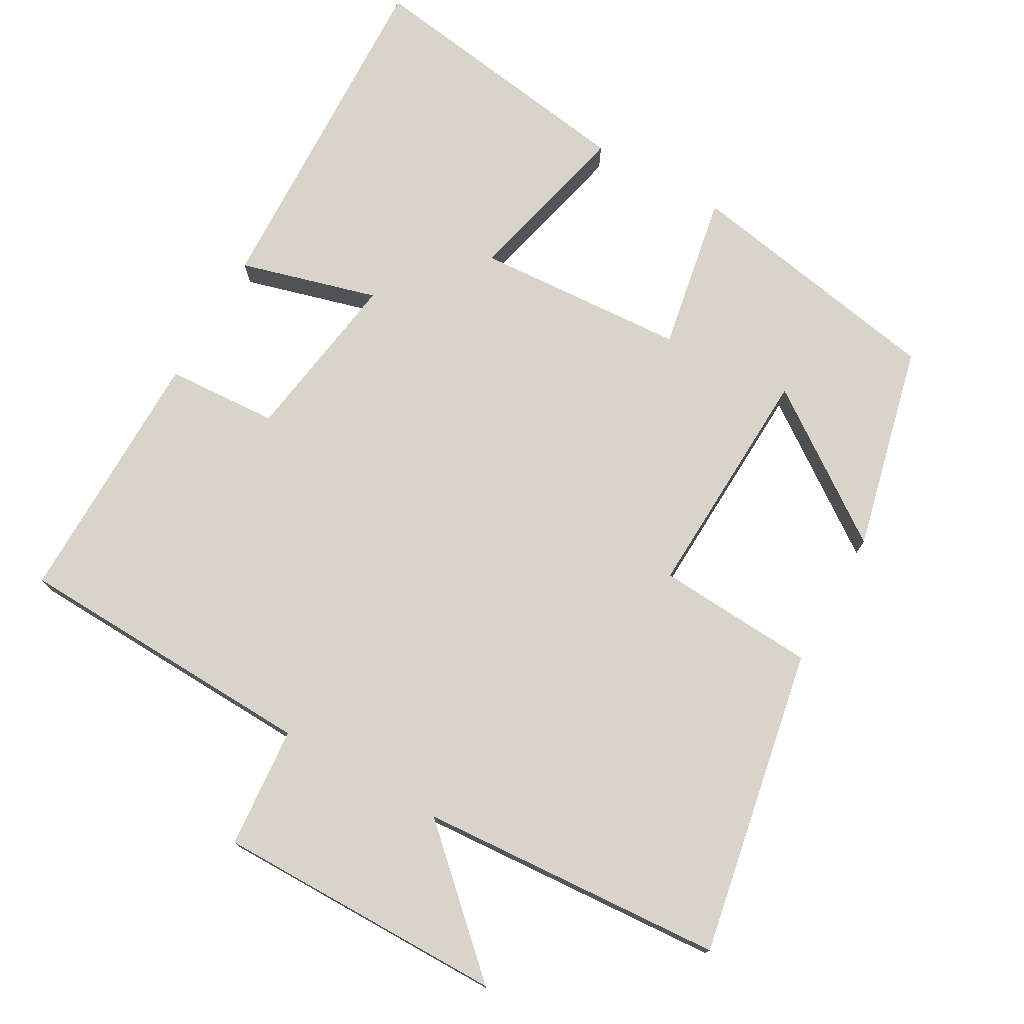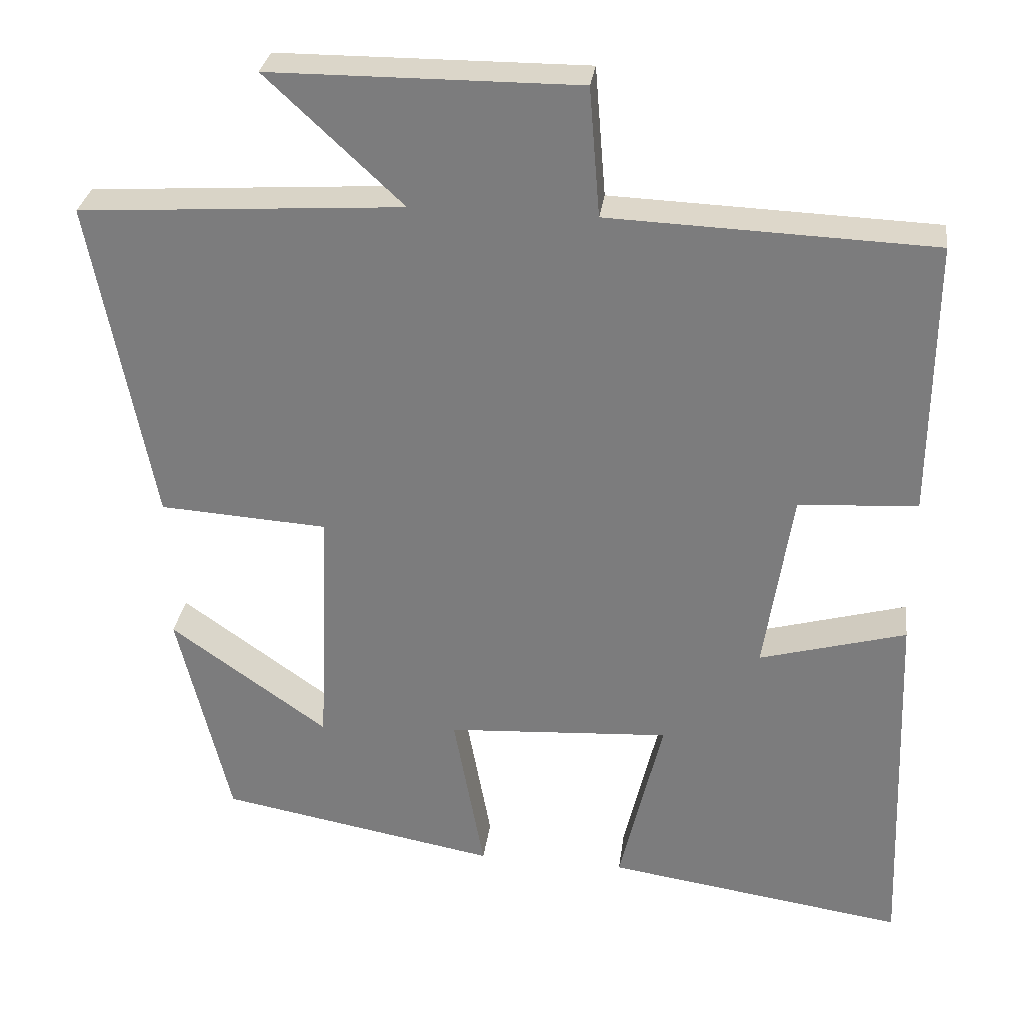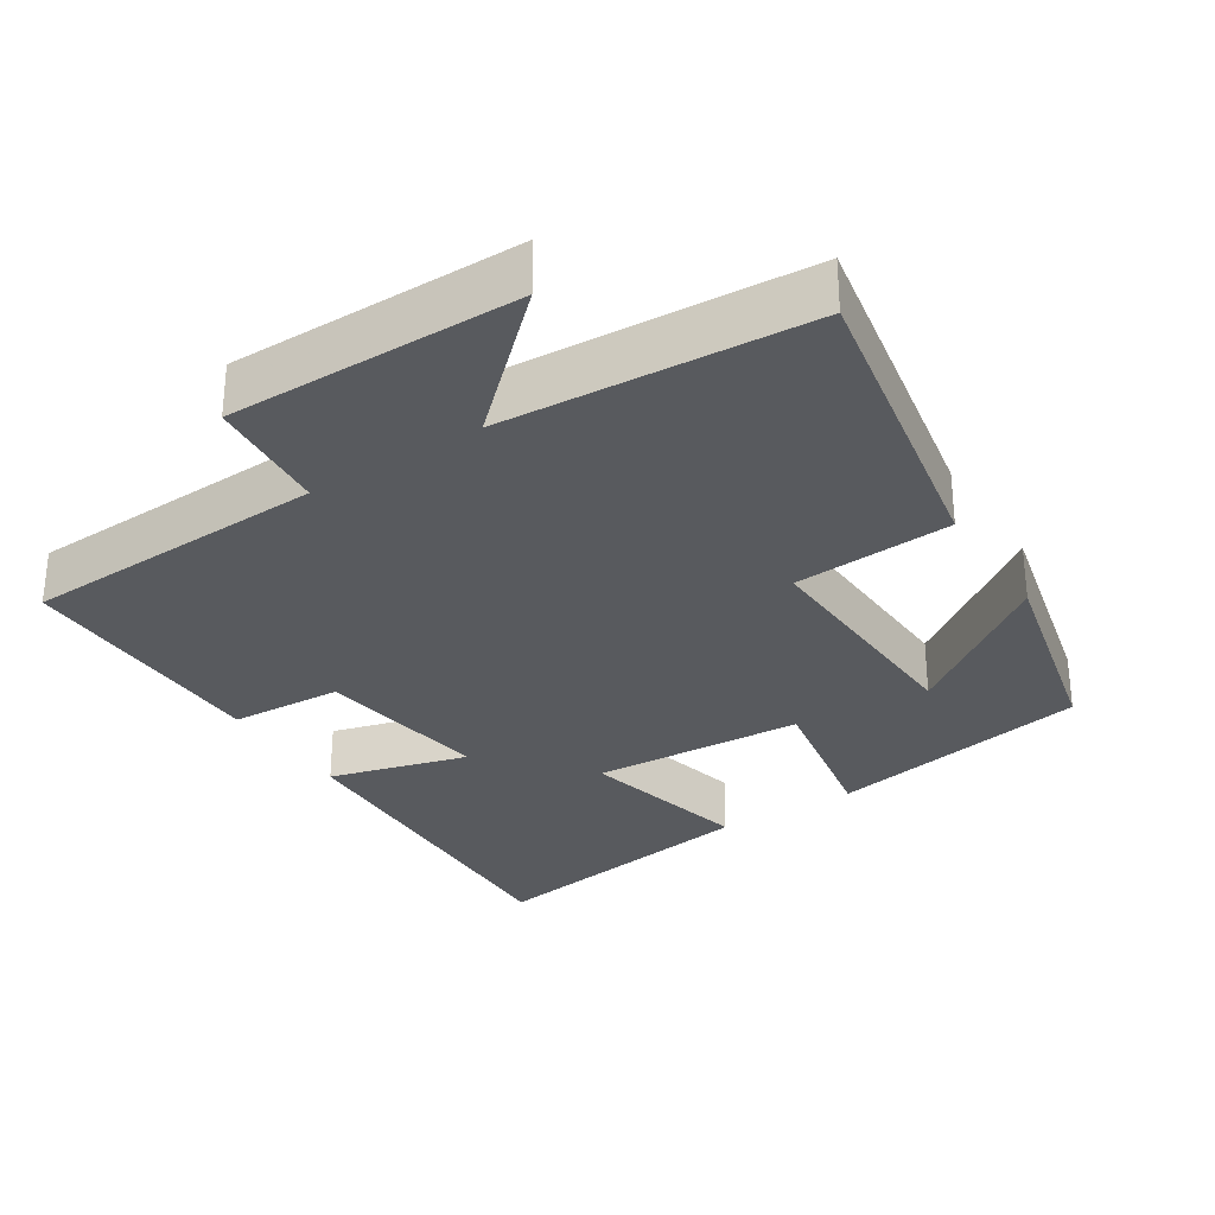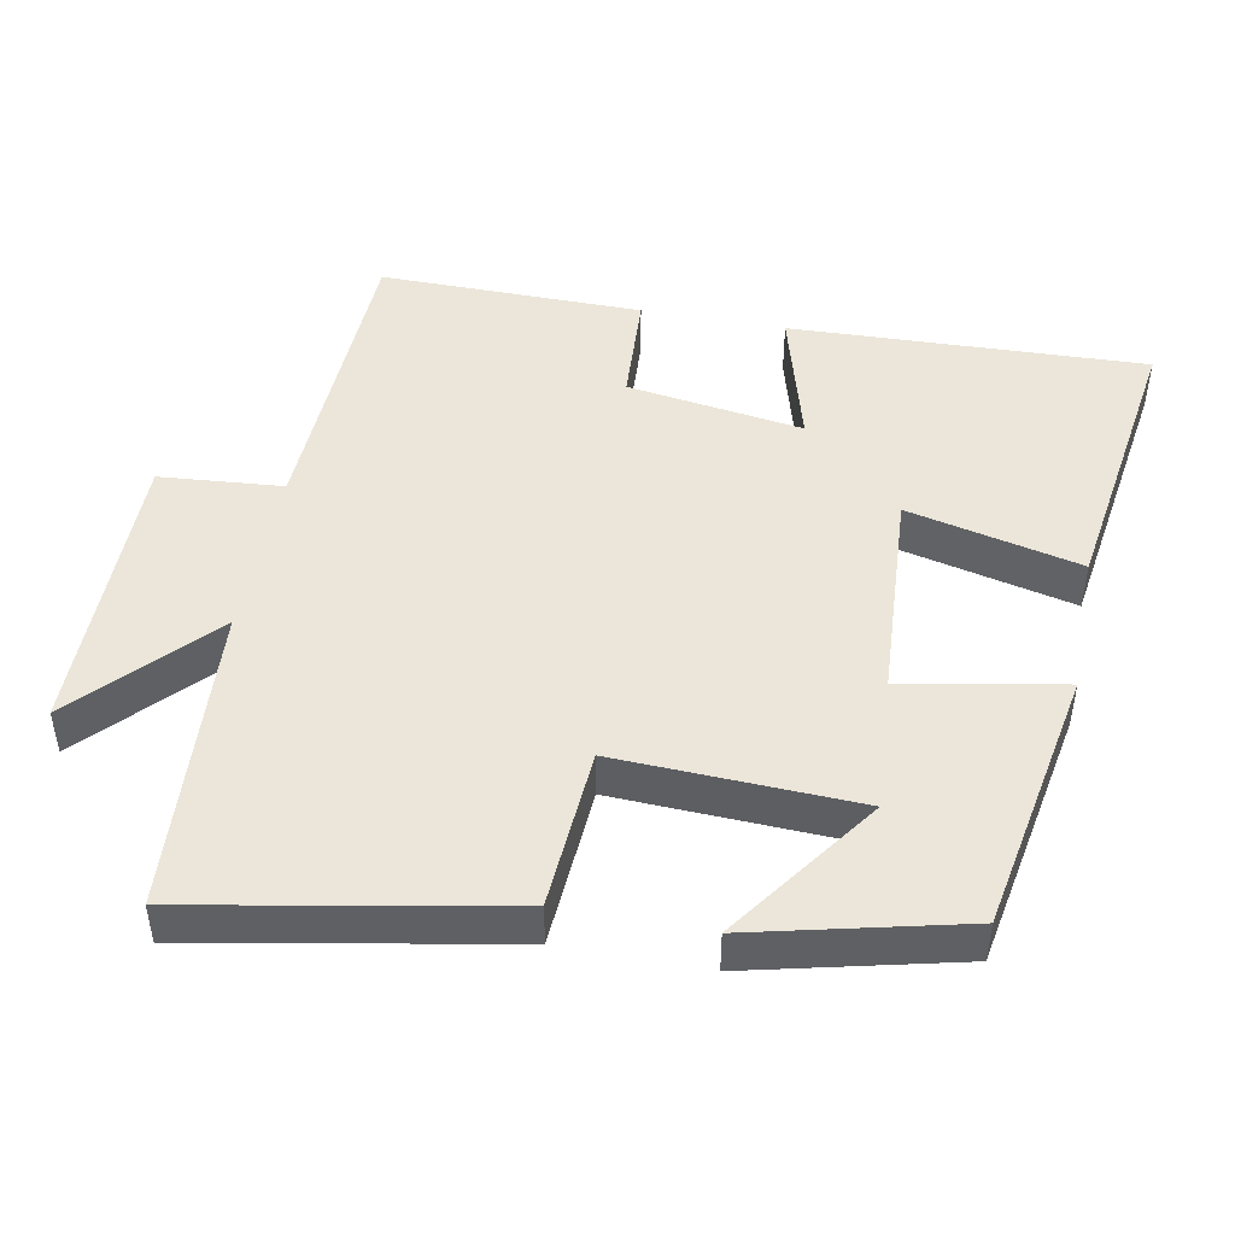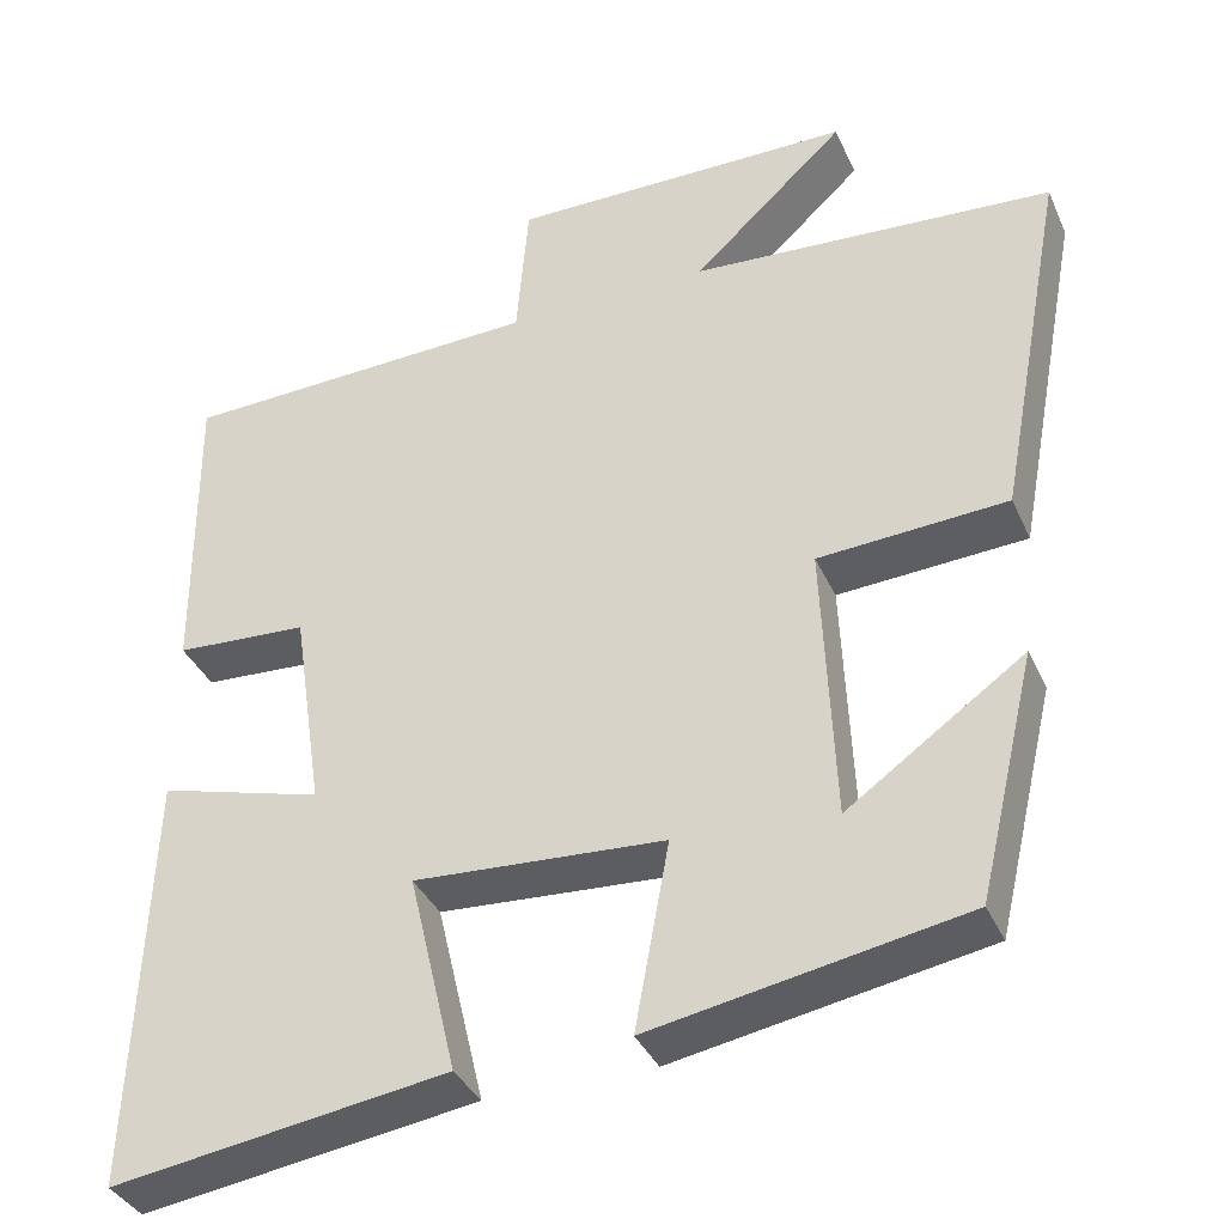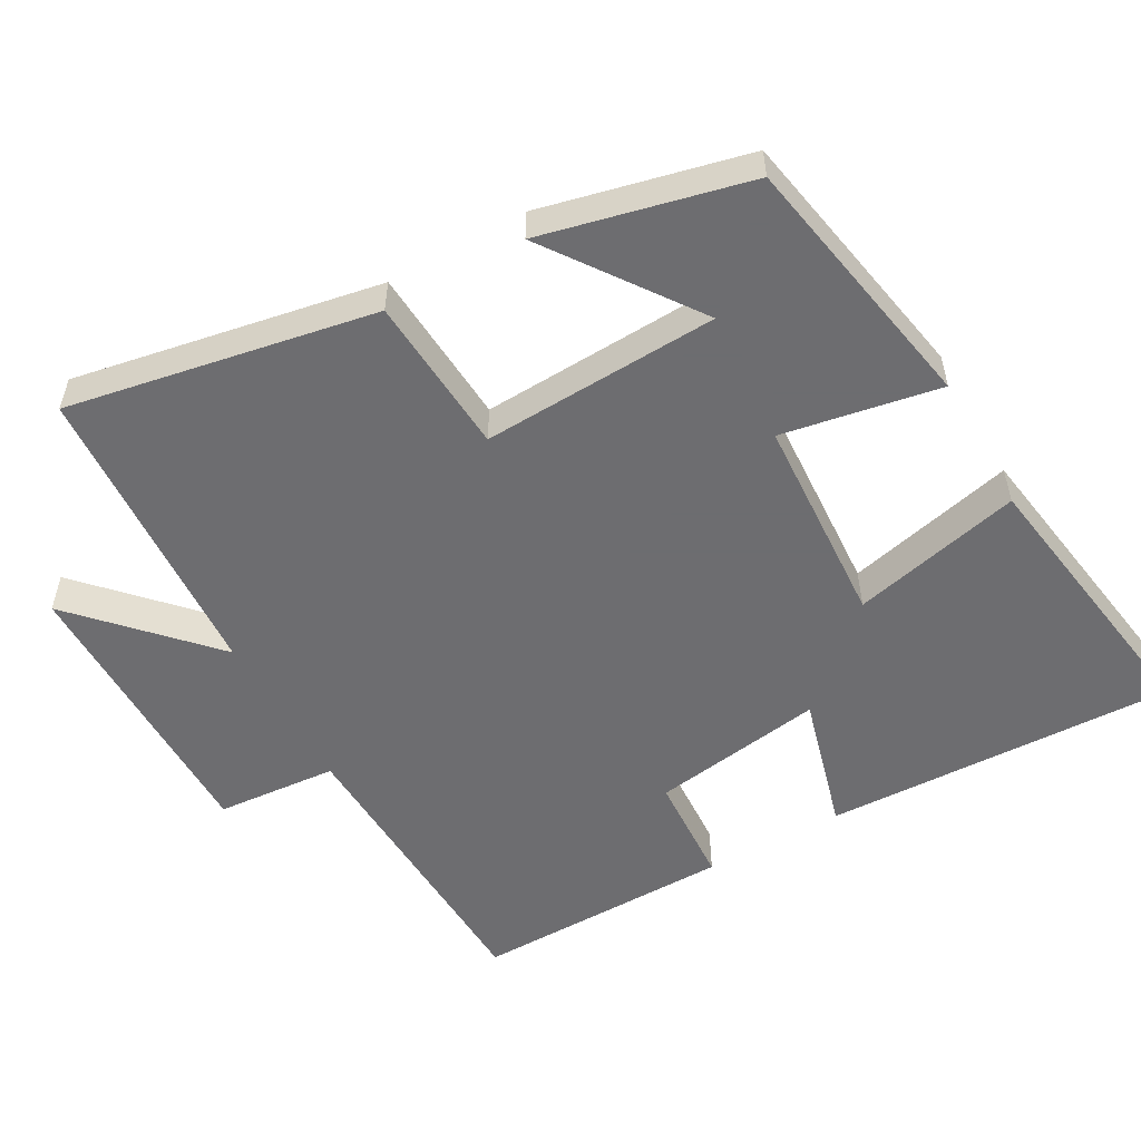
<metadata>
{"format":"obj","ext":"obj","renderer":"f3d","projection":"perspective","resolution":1024,"background":"white","views":[{"elev":75.4,"azim":29.5,"up":"+Y"},{"elev":30.1,"azim":-172.4,"up":"+Z"},{"elev":-30.5,"azim":32.8,"up":"+Y"},{"elev":46.8,"azim":100.8,"up":"+Y"},{"elev":-36.7,"azim":22.1,"up":"+Z"},{"elev":-54.1,"azim":119.5,"up":"+Y"}]}
</metadata>
<code>
v -0.503 0.07 0.484
v -0.081 0.07 0.5
v -0.067 0.07 0.668
v 0.335 0.07 0.666
v 0.157 0.07 0.5
v 0.58 0.07 0.472
v 0.5 0.07 0.047
v 0.28 0.07 0.033
v 0.294 0.07 -0.295
v 0.5 0.07 -0.149
v 0.432 0.07 -0.434
v 0.068 0.07 -0.5
v 0.108 0.07 -0.282
v -0.184 0.07 -0.264
v -0.128 0.07 -0.5
v -0.518 0.07 -0.558
v -0.5 0.07 -0.072
v -0.309 0.07 -0.125
v -0.345 0.07 0.115
v -0.5 0.07 0.124
v -0.503 0 0.484
v -0.081 0 0.5
v -0.067 0 0.668
v 0.335 0 0.666
v 0.157 0 0.5
v 0.58 0 0.472
v 0.5 0 0.047
v 0.28 0 0.033
v 0.294 0 -0.295
v 0.5 0 -0.149
v 0.432 0 -0.434
v 0.068 0 -0.5
v 0.108 0 -0.282
v -0.184 0 -0.264
v -0.128 0 -0.5
v -0.518 0 -0.558
v -0.5 0 -0.072
v -0.309 0 -0.125
v -0.345 0 0.115
v -0.5 0 0.124
f 19 20 1 2
f 18 19 2
f 15 16 17 18
f 14 15 18
f 13 14 18 2
f 11 12 13
f 9 10 11
f 9 11 13
f 8 9 13 2
f 5 6 7 8
f 2 3 4 5
f 2 5 8
f 22 21 40 39
f 22 39 38
f 38 37 36 35
f 38 35 34
f 22 38 34 33
f 33 32 31
f 31 30 29
f 33 31 29
f 22 33 29 28
f 28 27 26 25
f 25 24 23 22
f 28 25 22
f 1 21 22 2
f 2 22 23 3
f 3 23 24 4
f 4 24 25 5
f 5 25 26 6
f 6 26 27 7
f 7 27 28 8
f 8 28 29 9
f 9 29 30 10
f 10 30 31 11
f 11 31 32 12
f 12 32 33 13
f 13 33 34 14
f 14 34 35 15
f 15 35 36 16
f 16 36 37 17
f 17 37 38 18
f 18 38 39 19
f 19 39 40 20
f 20 40 21 1

</code>
